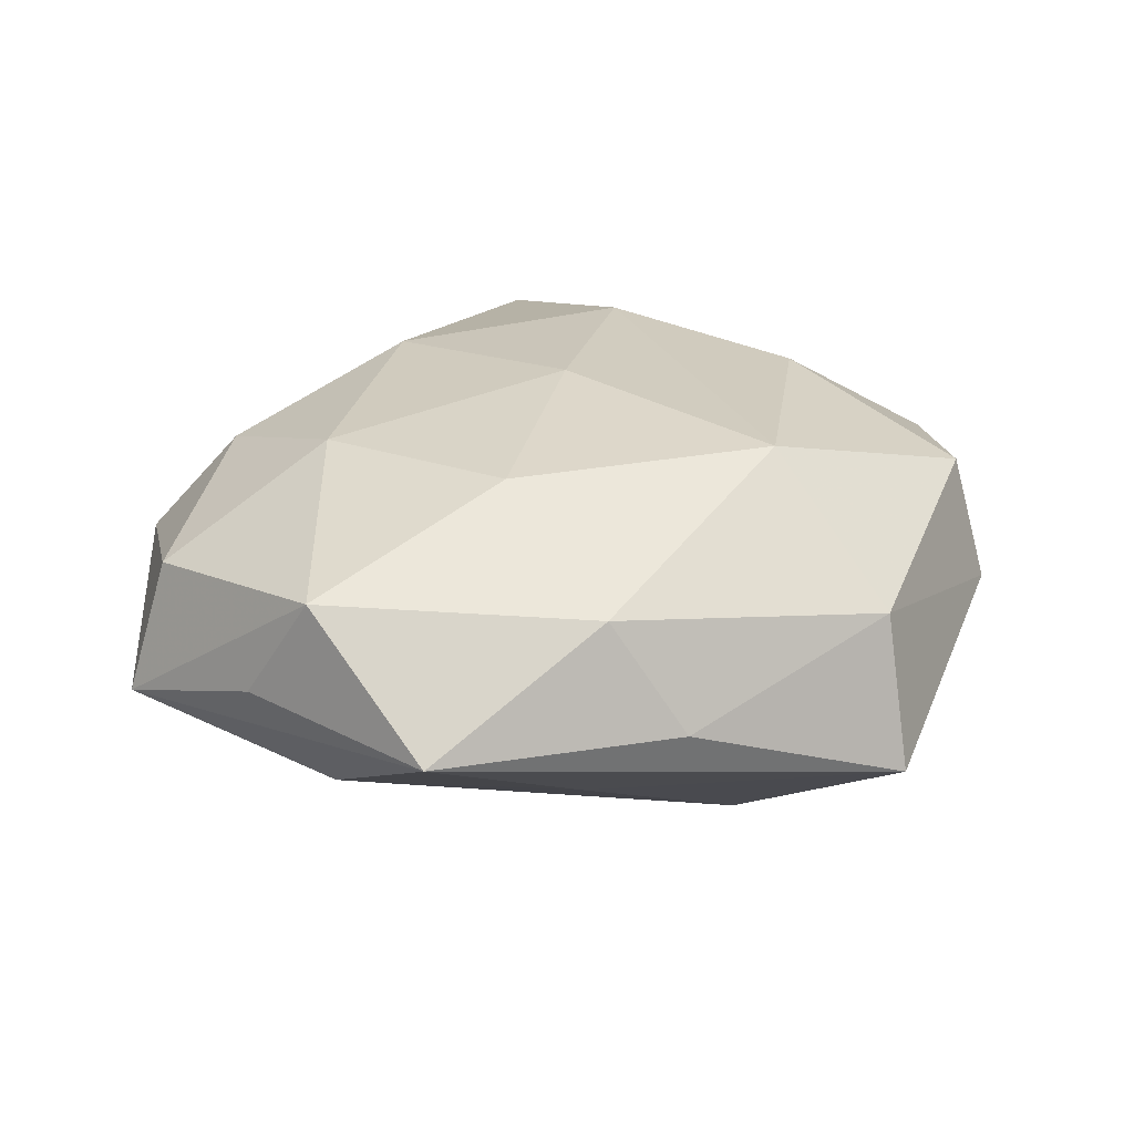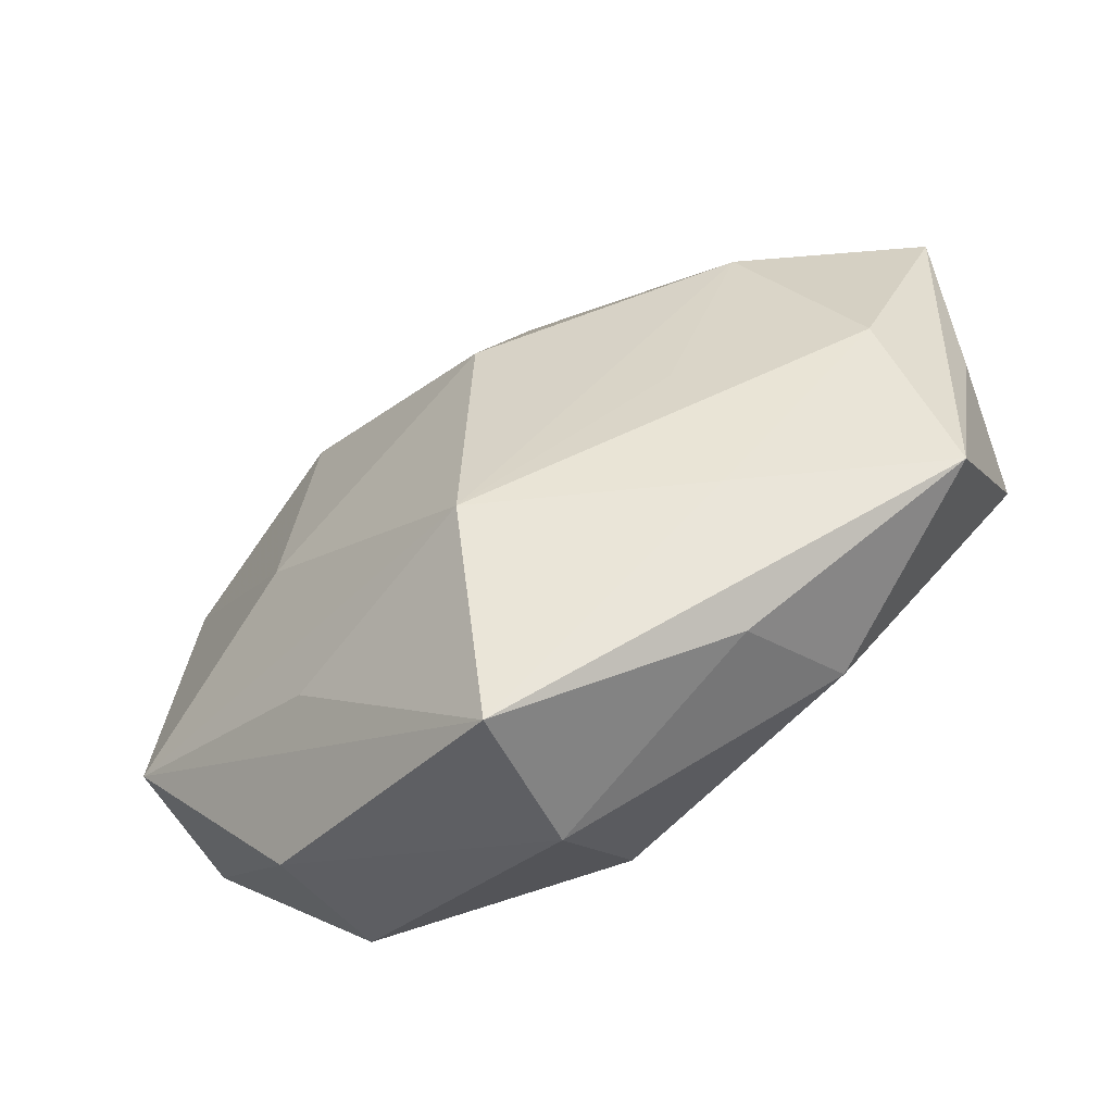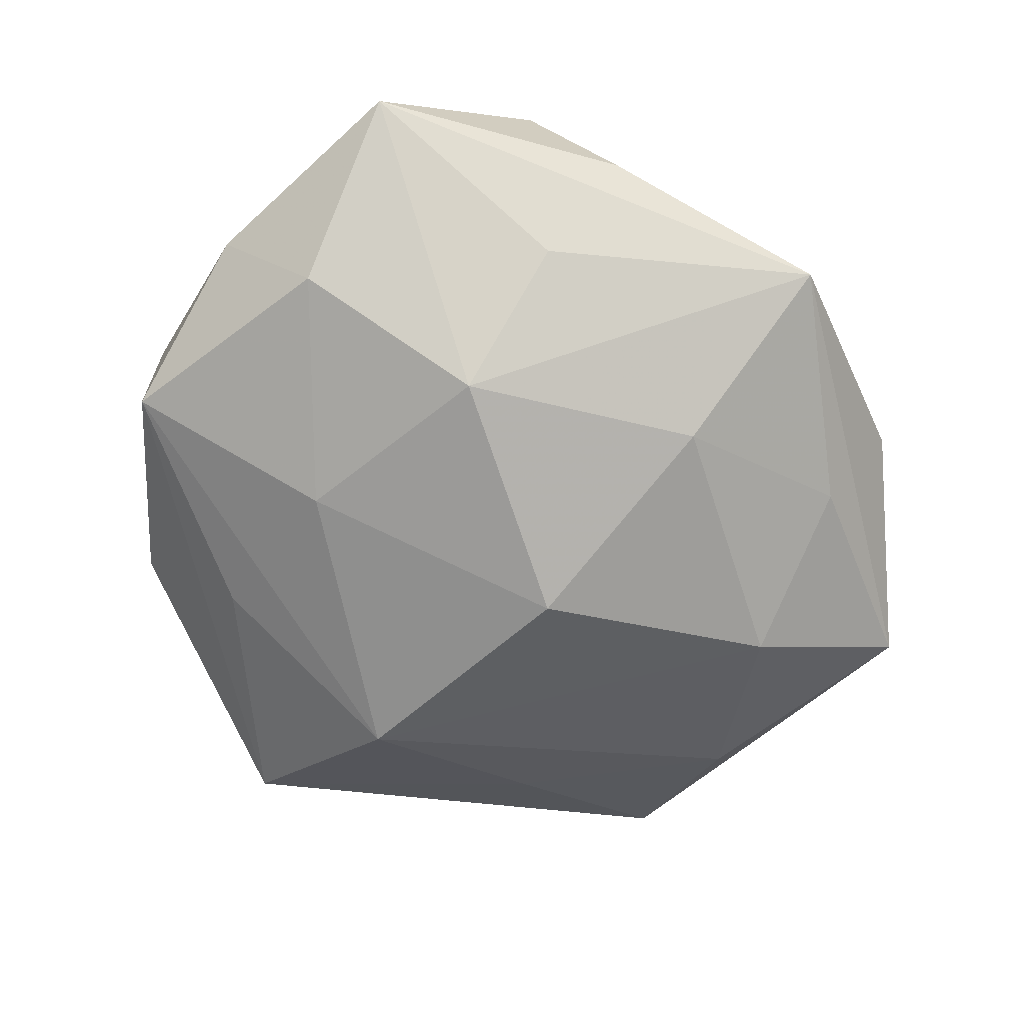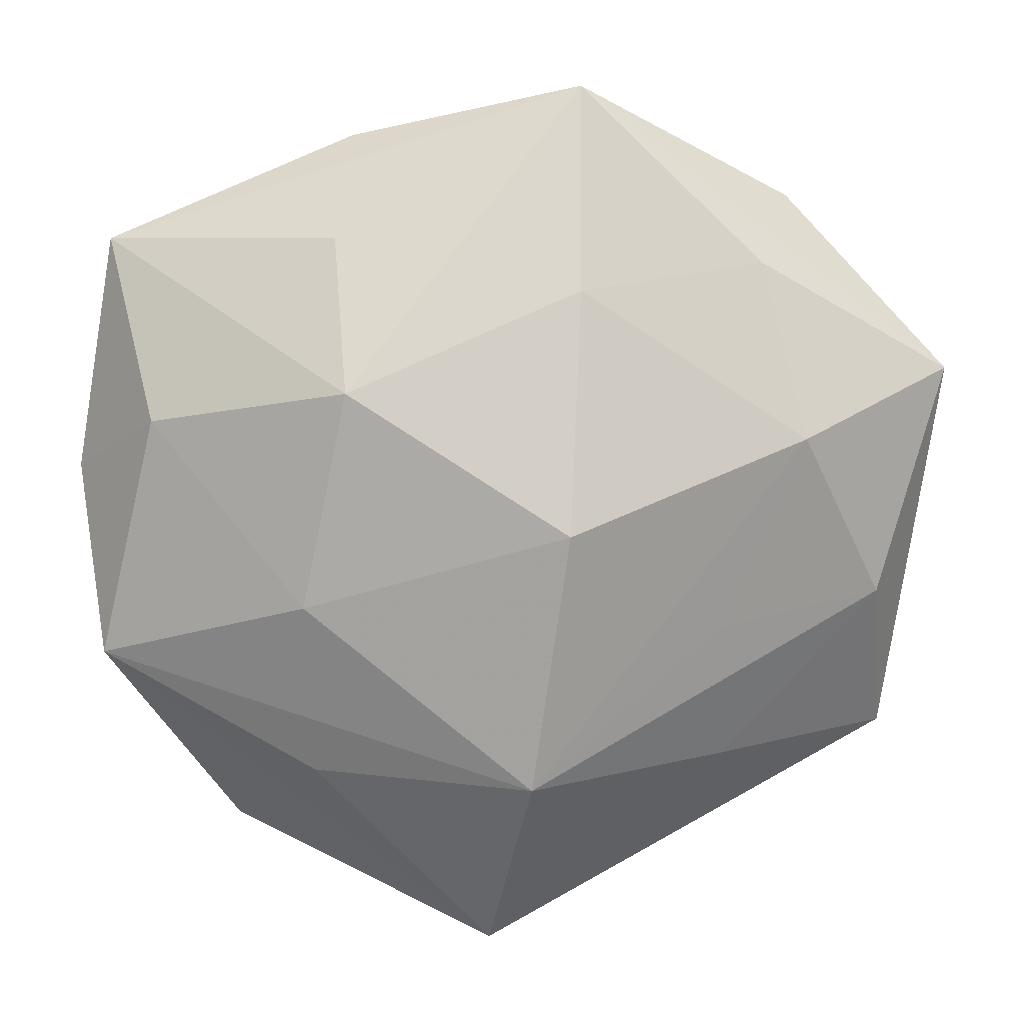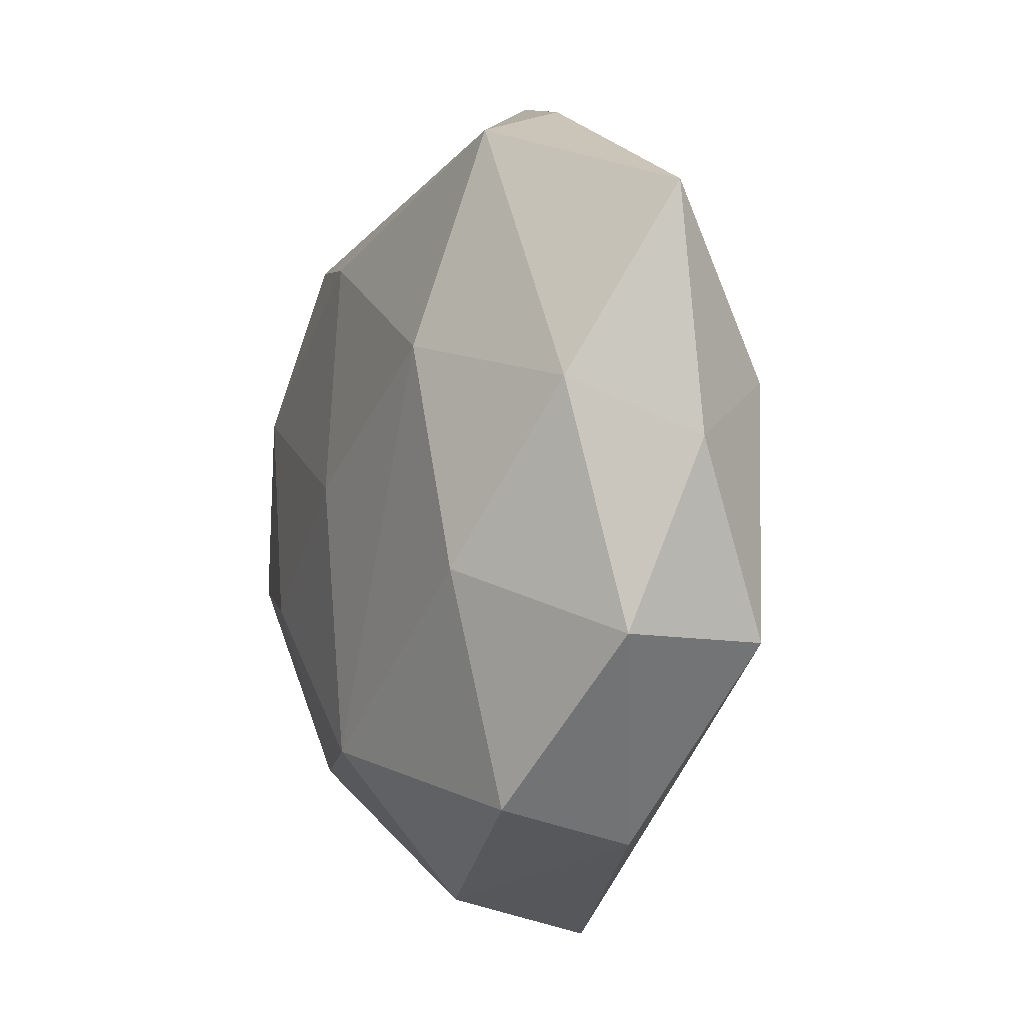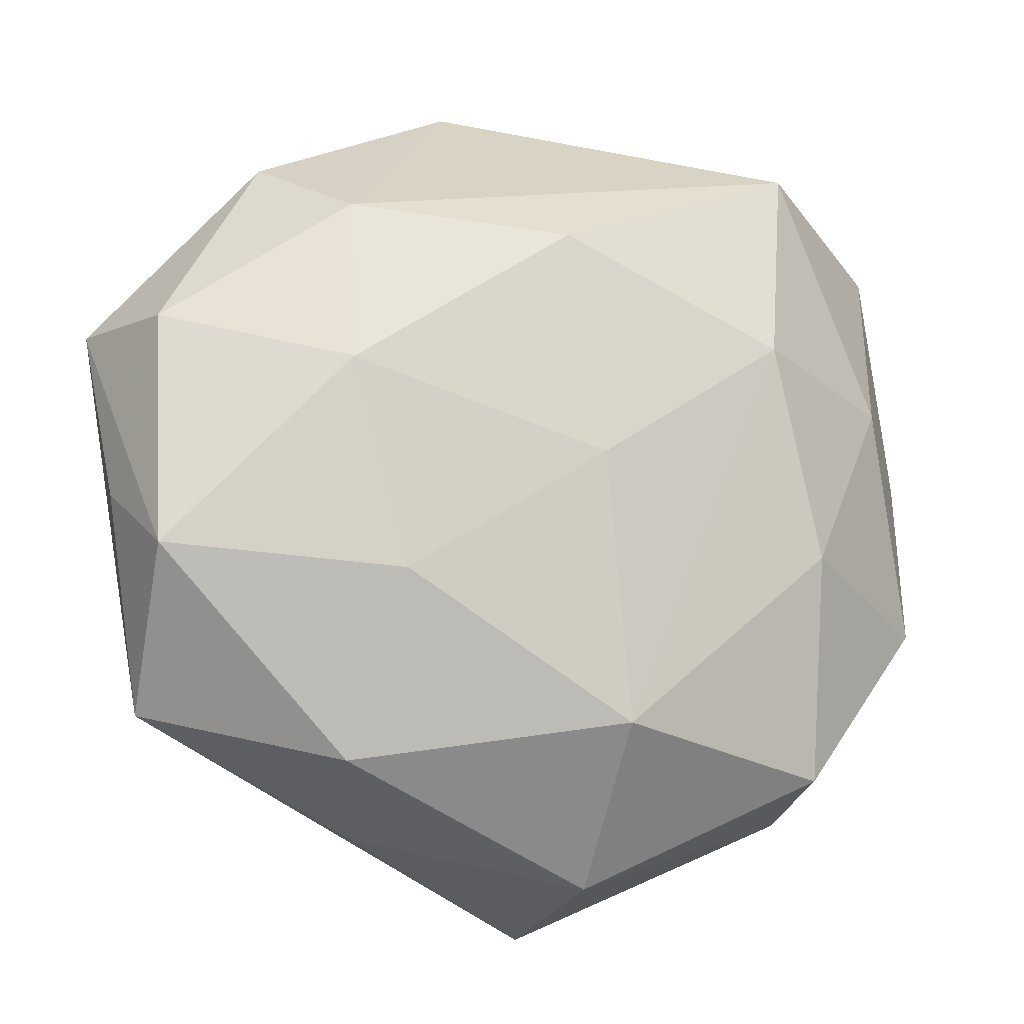
<metadata>
{"format":"obj","ext":"obj","renderer":"f3d","projection":"perspective","resolution":1024,"background":"white","views":[{"elev":27.1,"azim":-43.5,"up":"+Z"},{"elev":-67.3,"azim":-148.2,"up":"+Y"},{"elev":-66.0,"azim":141.5,"up":"+Z"},{"elev":9.1,"azim":176.1,"up":"+Y"},{"elev":-1.9,"azim":66.4,"up":"+Y"},{"elev":-11.8,"azim":-20.8,"up":"+Y"}]}
</metadata>
<code>
v -0.0268 -0.01578 0.0003744
v 0.02395 0.006992 0.006109
v -0.01932 0.005858 -0.01034
v -0.02726 -0.005832 0.007789
v -0.02522 -0.00523 -0.005672
v 0.01383 -0.004896 -0.01112
v 0.00253 -0.01629 0.01233
v 0.02671 0.01869 -0.0001948
v -0.01691 0.01719 -0.006048
v 0.02372 0.007025 -0.007207
v 0.01353 0.009475 0.01162
v 0.02909 0.003301 -0.0005058
v -0.0271 0.009496 0.004916
v -0.03007 0.009832 -0.003507
v 0.01153 0.01898 -0.006398
v 0.01027 0.02559 0.0002751
v -0.001222 0.01597 0.01115
v 0.0006722 0.001122 0.01286
v 0.01792 -0.01906 0.007518
v -0.01961 0.02147 0.0008485
v -0.01228 -0.007142 0.01168
v 0.01868 -0.02143 -0.000699
v -0.004857 0.02885 -0.004167
v -0.01504 0.01761 0.007464
v -0.003288 0.0003226 -0.01527
v 0.0014 -0.02934 -0.005579
v -0.01474 -0.01884 0.007095
v 0.002482 -0.02638 0.004225
v -0.001009 -0.01699 -0.01279
v -0.01382 -0.006794 -0.009884
v -0.01579 0.006304 0.0111
v 0.01328 -0.01668 -0.007519
v 0.01096 0.00932 -0.01244
v -0.004324 0.01569 -0.01061
v 0.02751 -0.008215 0.00367
v 0.0274 -0.008834 -0.005186
v -0.01213 -0.02322 -6.653e-05
v -0.02891 -0.001578 0.0006595
v 0.01607 0.02282 0.007859
v 0.01726 -0.004394 0.01066
v -0.01452 -0.01643 -0.005942
f 16 8 23
f 23 39 16
f 16 39 8
f 23 8 15
f 15 33 23
f 8 33 15
f 10 33 8
f 6 36 29
f 33 10 6
f 6 10 36
f 14 1 38
f 14 9 3
f 14 20 23
f 23 9 14
f 23 33 34
f 34 9 23
f 3 9 34
f 29 3 25
f 25 6 29
f 33 6 25
f 25 34 33
f 3 34 25
f 5 14 3
f 1 14 5
f 27 7 21
f 28 7 27
f 11 39 17
f 21 31 4
f 4 27 21
f 1 27 4
f 38 1 4
f 4 14 38
f 29 36 32
f 32 26 29
f 36 26 32
f 29 26 41
f 41 26 1
f 41 5 29
f 1 5 41
f 30 3 29
f 29 5 30
f 30 5 3
f 22 26 36
f 36 35 22
f 28 26 22
f 12 35 36
f 12 10 8
f 36 10 12
f 1 26 37
f 37 27 1
f 37 26 28
f 28 27 37
f 18 11 17
f 7 11 18
f 21 7 18
f 17 31 18
f 18 31 21
f 39 11 2
f 8 39 2
f 2 12 8
f 35 12 2
f 40 11 7
f 35 2 40
f 40 2 11
f 24 31 17
f 17 39 24
f 24 39 23
f 23 20 24
f 20 14 13
f 14 4 13
f 13 24 20
f 13 4 31
f 31 24 13
f 19 40 7
f 35 40 19
f 19 22 35
f 19 7 28
f 28 22 19

</code>
